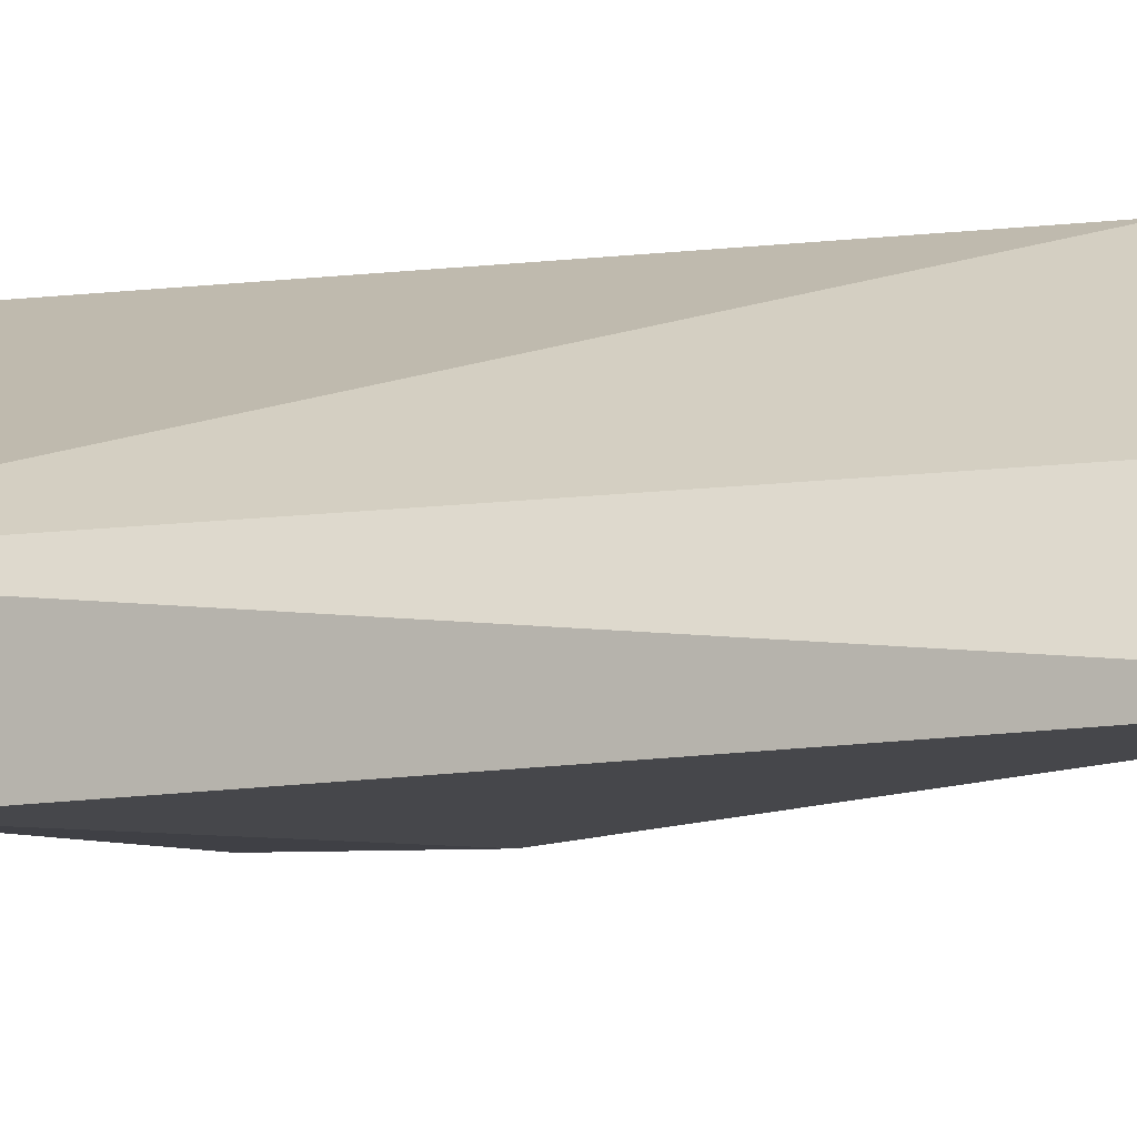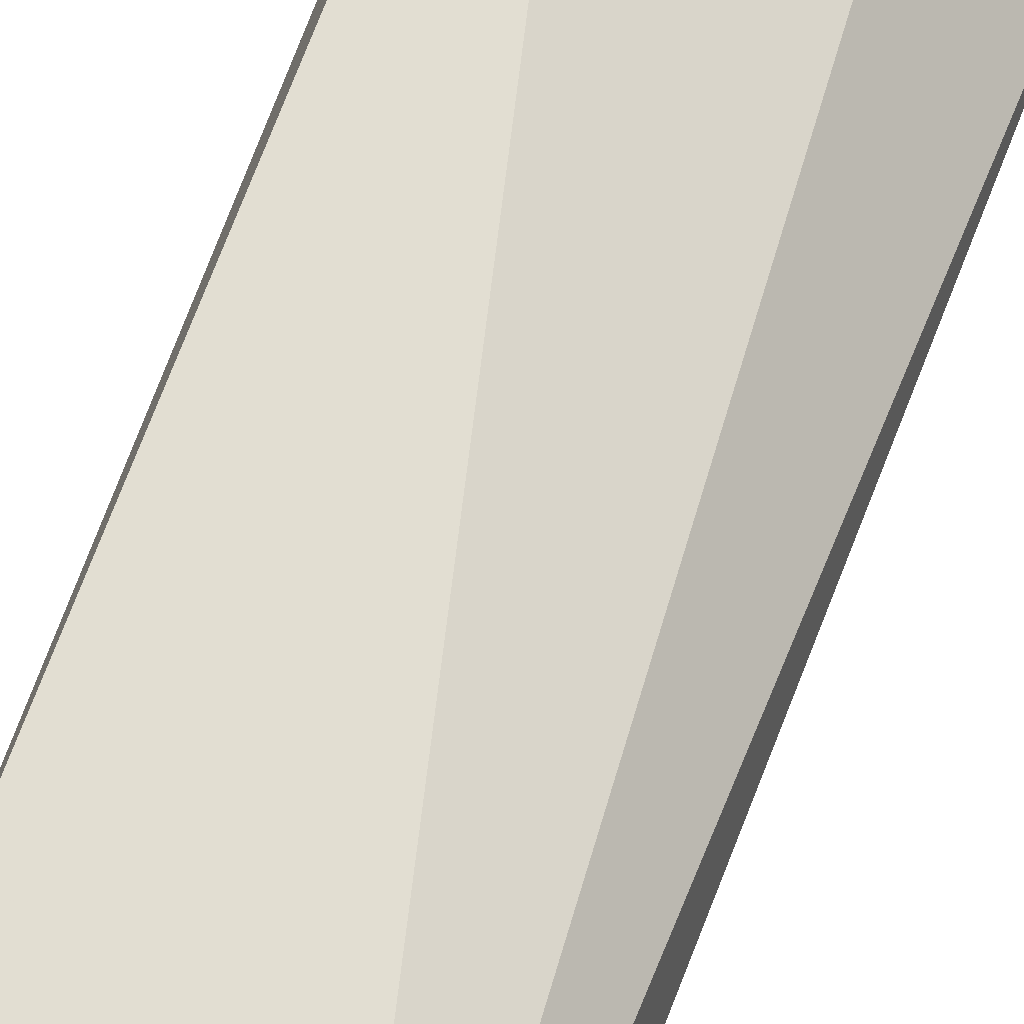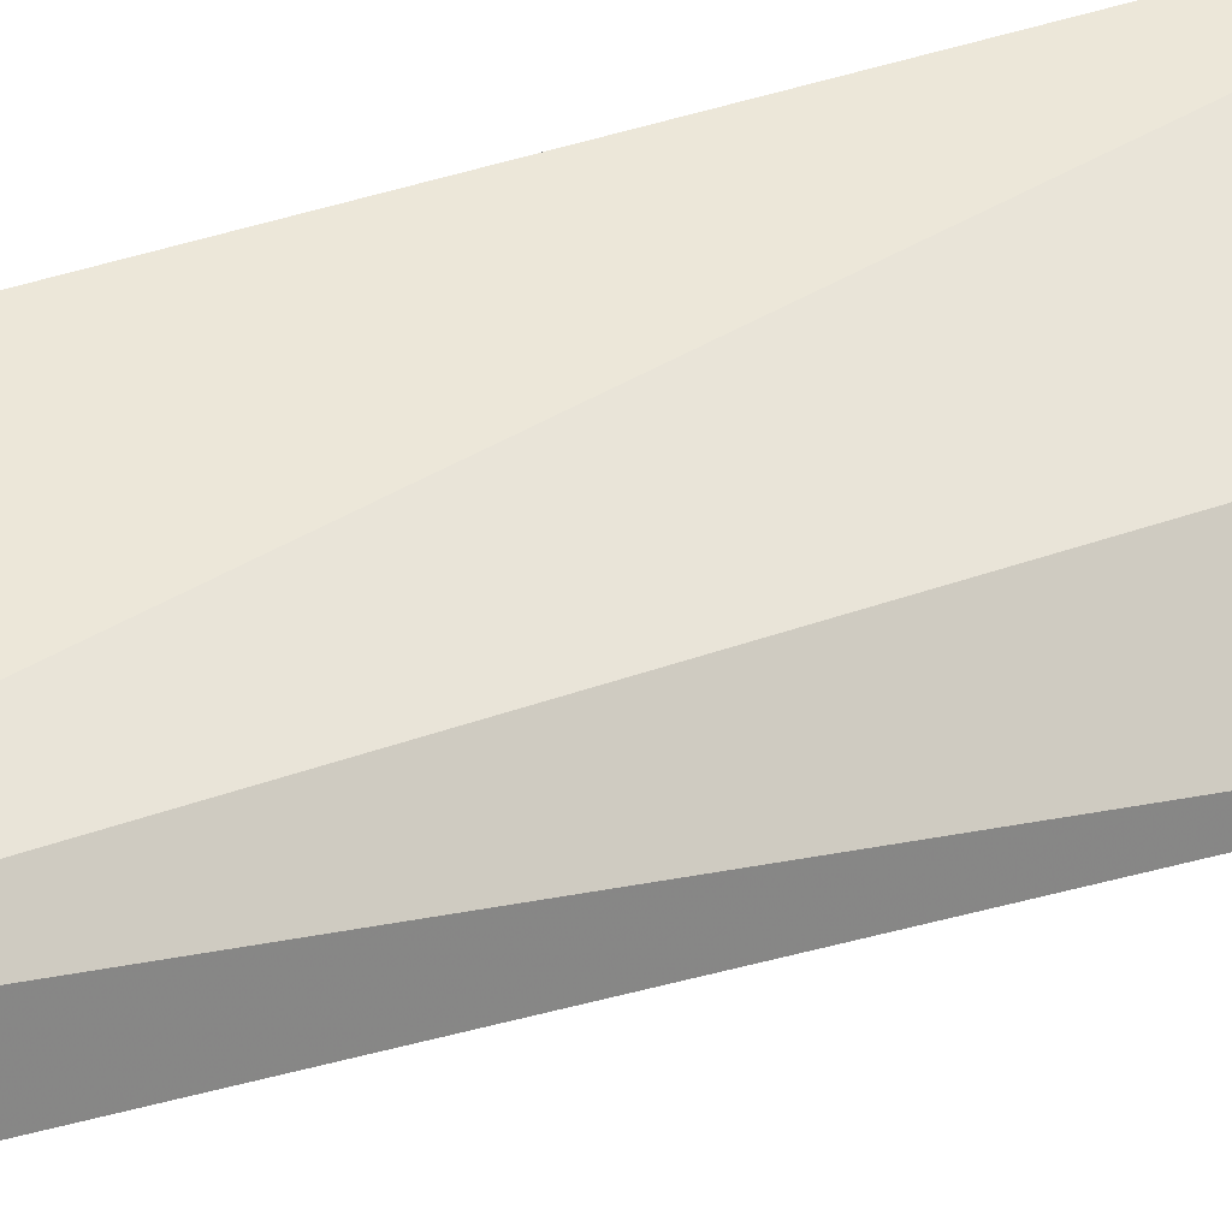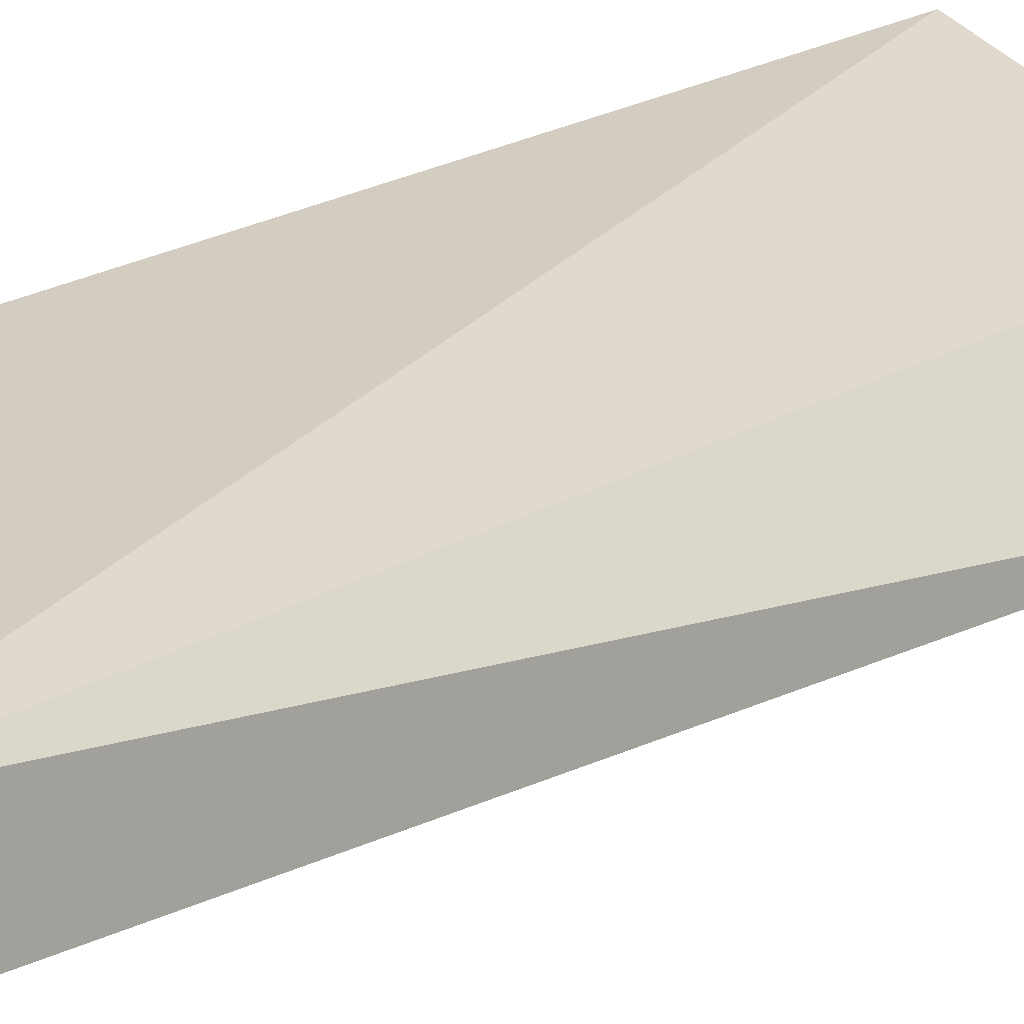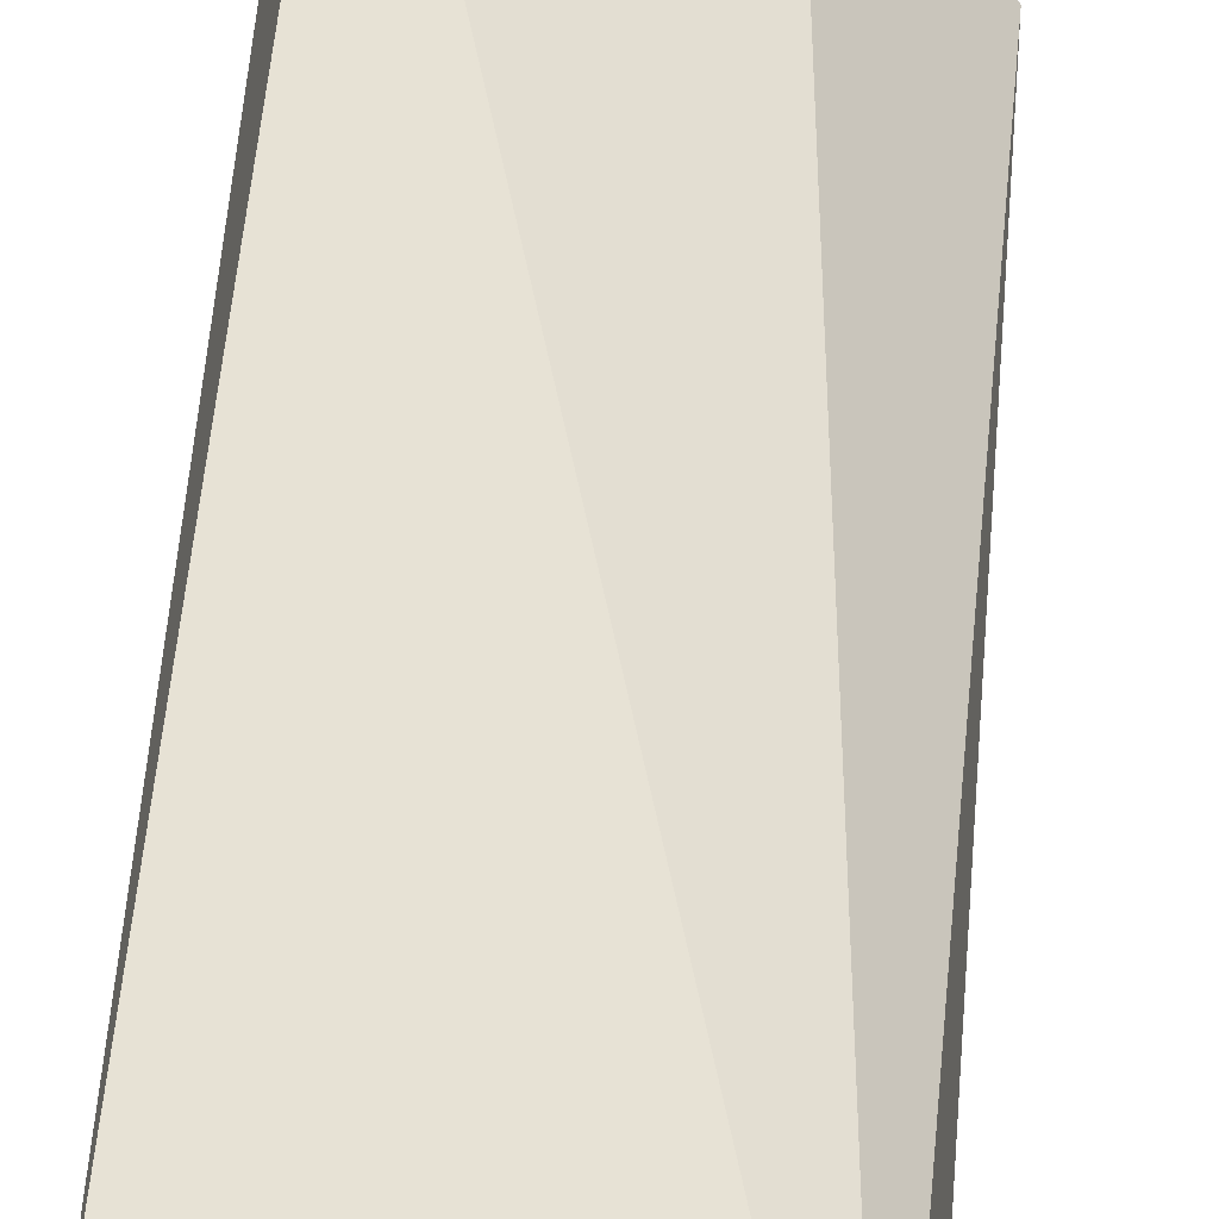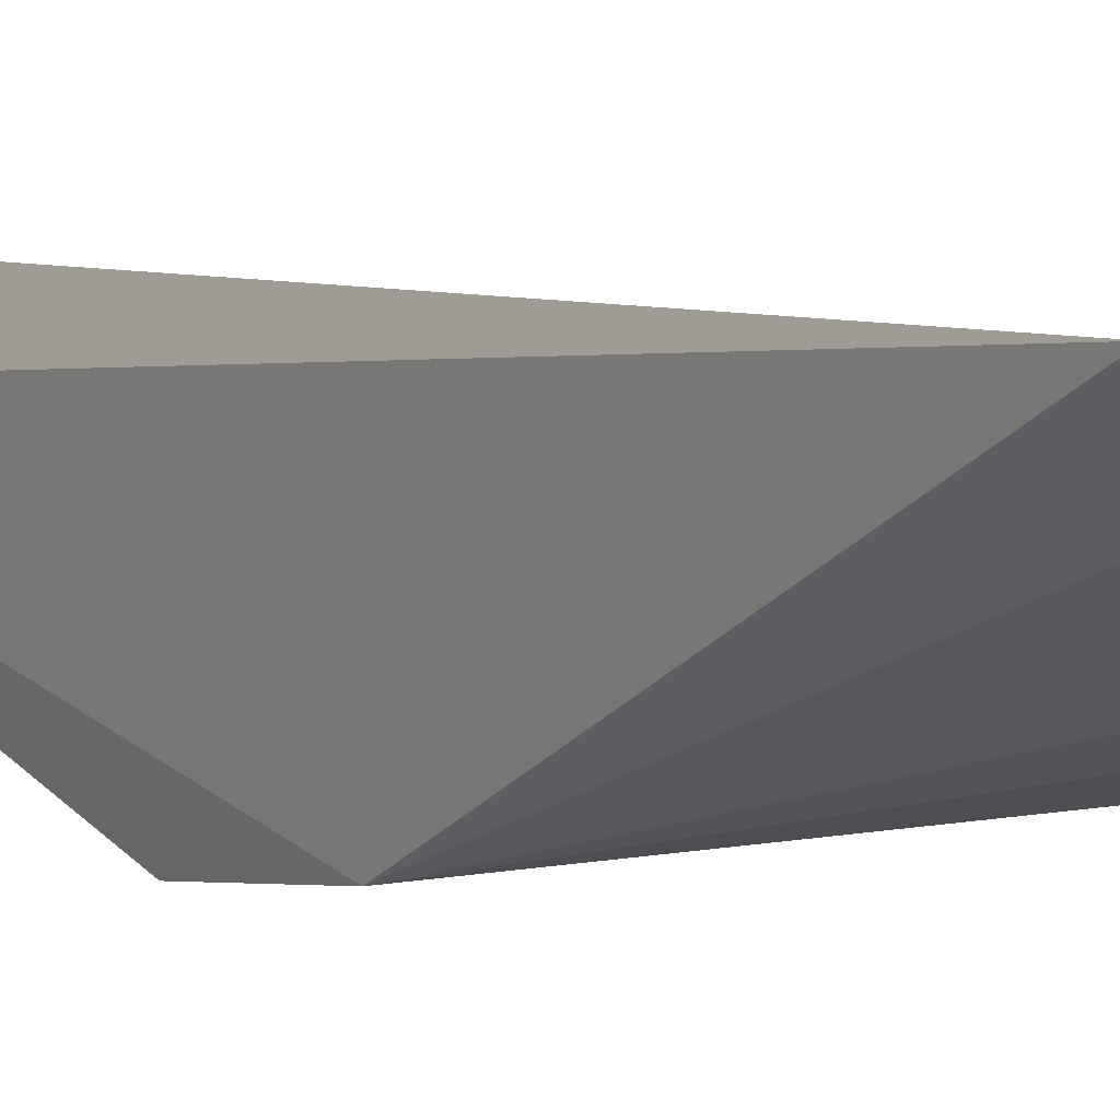
<metadata>
{"format":"obj","ext":"obj","renderer":"f3d","projection":"perspective","resolution":1024,"background":"white","views":[{"elev":4.2,"azim":43.1,"up":"+Y"},{"elev":62.1,"azim":18.5,"up":"+Y"},{"elev":34.6,"azim":65.6,"up":"+Y"},{"elev":15.1,"azim":36.3,"up":"+Y"},{"elev":38.6,"azim":2.6,"up":"+Y"},{"elev":2.9,"azim":-34.8,"up":"+Y"}]}
</metadata>
<code>
v -0.0009869 -0.01046 0.1
v -0.000742 -0.01212 0.0978
v -9.25e-05 -0.01256 0.07875
v -0.006009 -0.009987 0.07725
v -0.005785 -0.009366 0.09871
v -0.00544 -0.01365 0.0867
v -0.00557 -0.008701 0.07807
v -0.002082 -0.01188 0.09765
v -0.005544 -0.01343 0.08972
v -0.00199 -0.01054 0.0777
v -0.004687 -0.0106 0.09781
v -0.003256 -0.01184 0.09656
f 1 2 3
f 6 3 2
f 6 4 3
f 7 5 1
f 7 4 5
f 8 2 1
f 9 5 4
f 9 4 6
f 9 6 2
f 9 2 8
f 10 7 1
f 10 1 3
f 10 3 4
f 10 4 7
f 11 8 1
f 11 1 5
f 11 5 9
f 12 11 9
f 12 9 8
f 12 8 11

</code>
